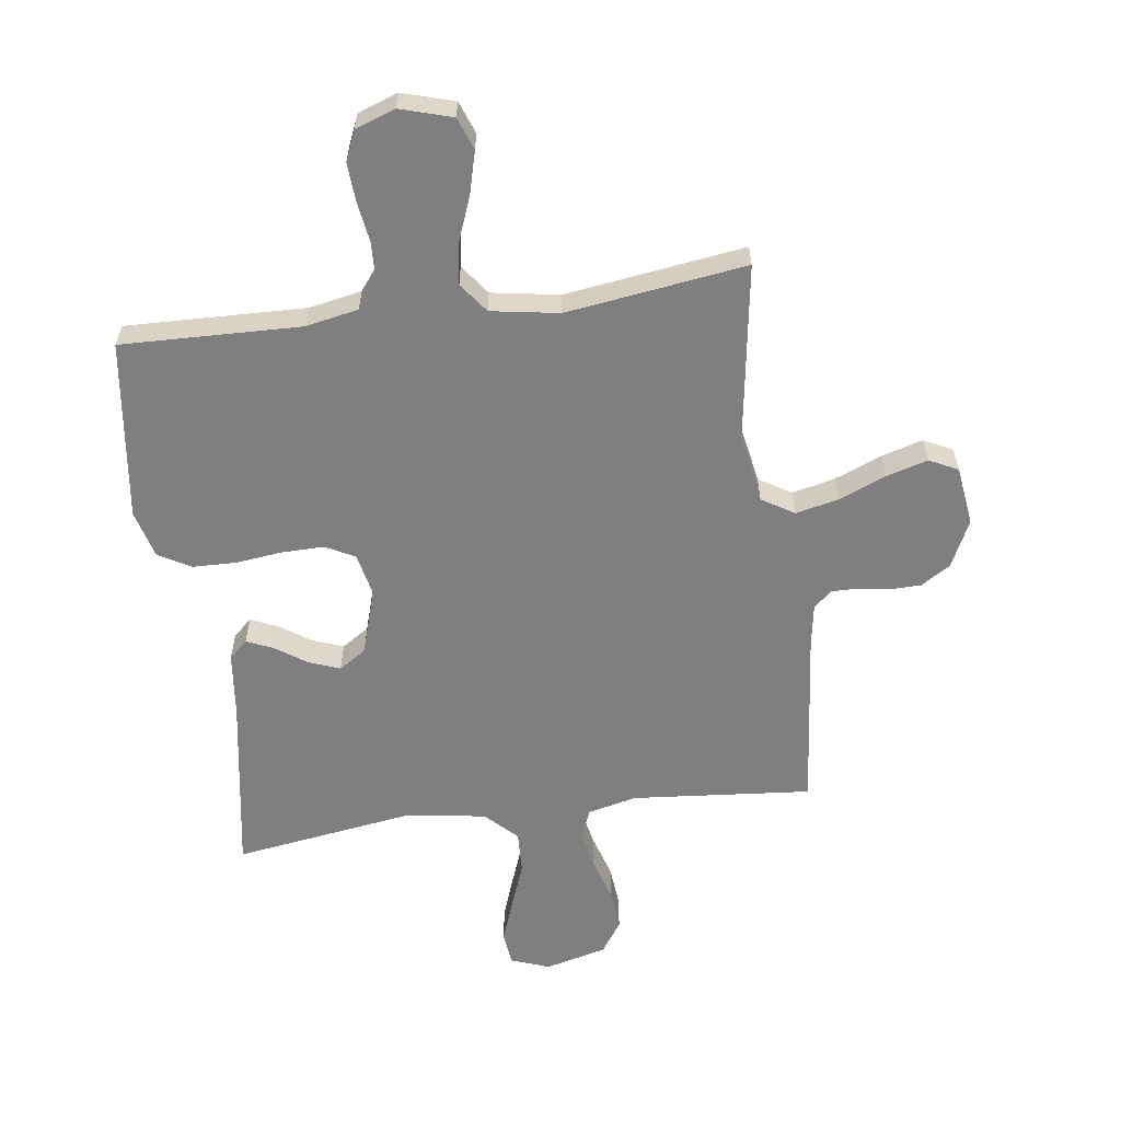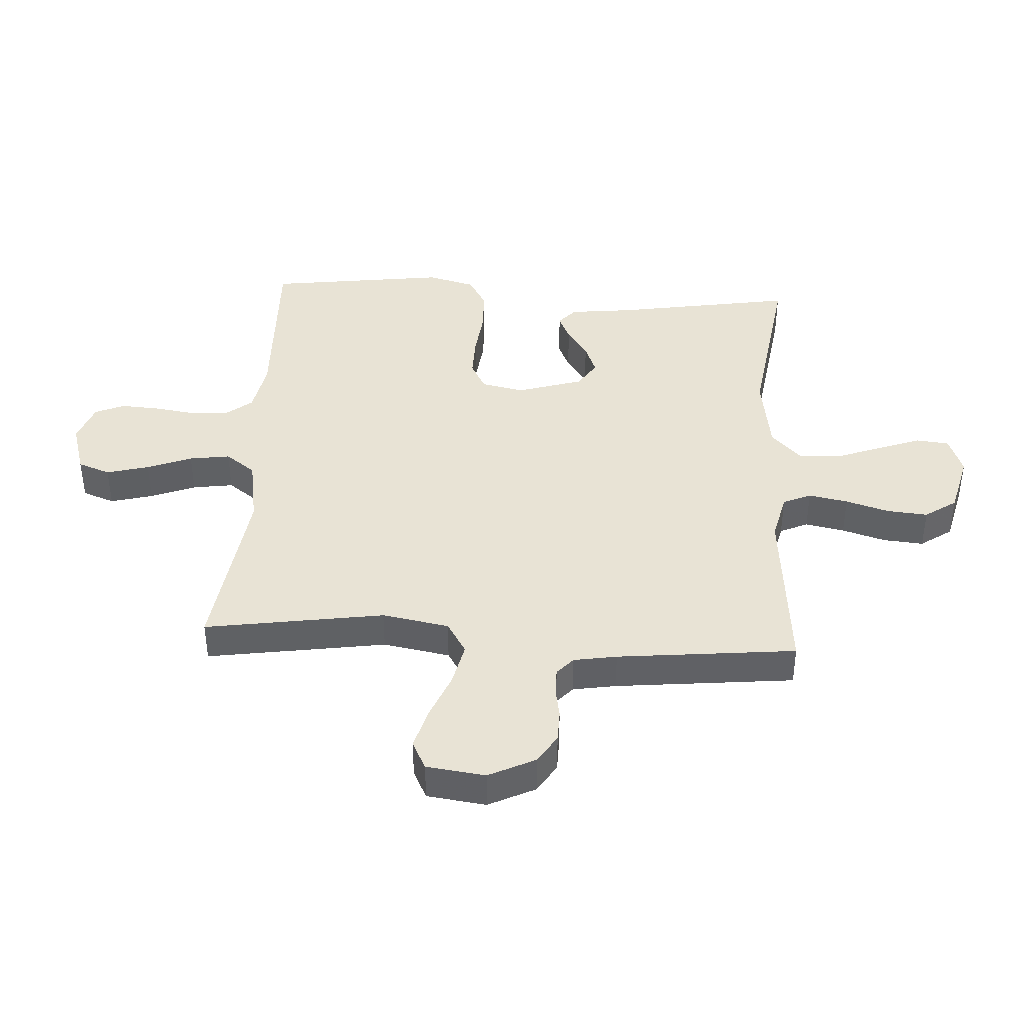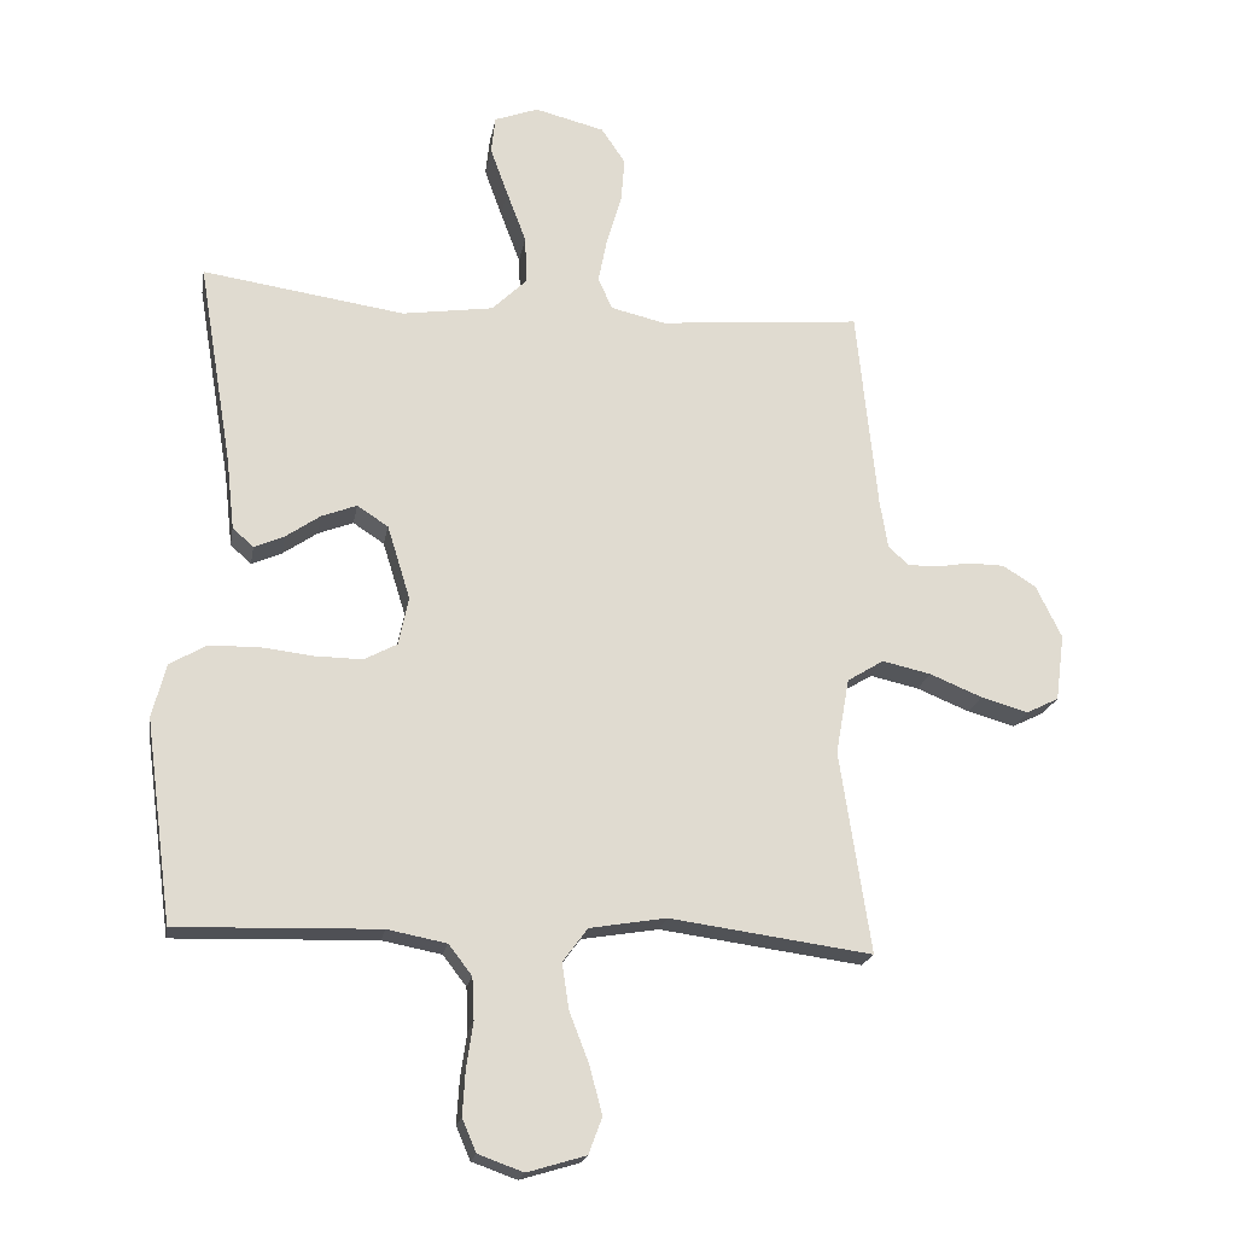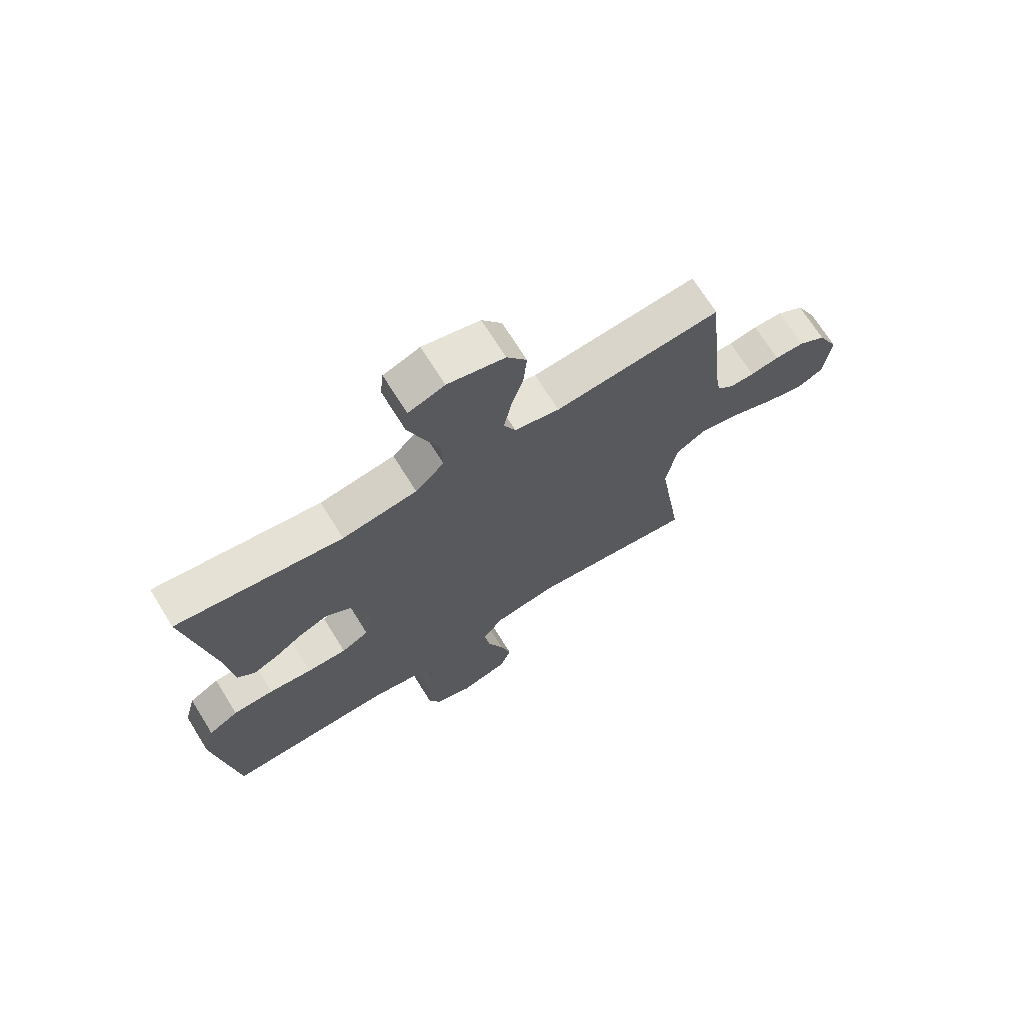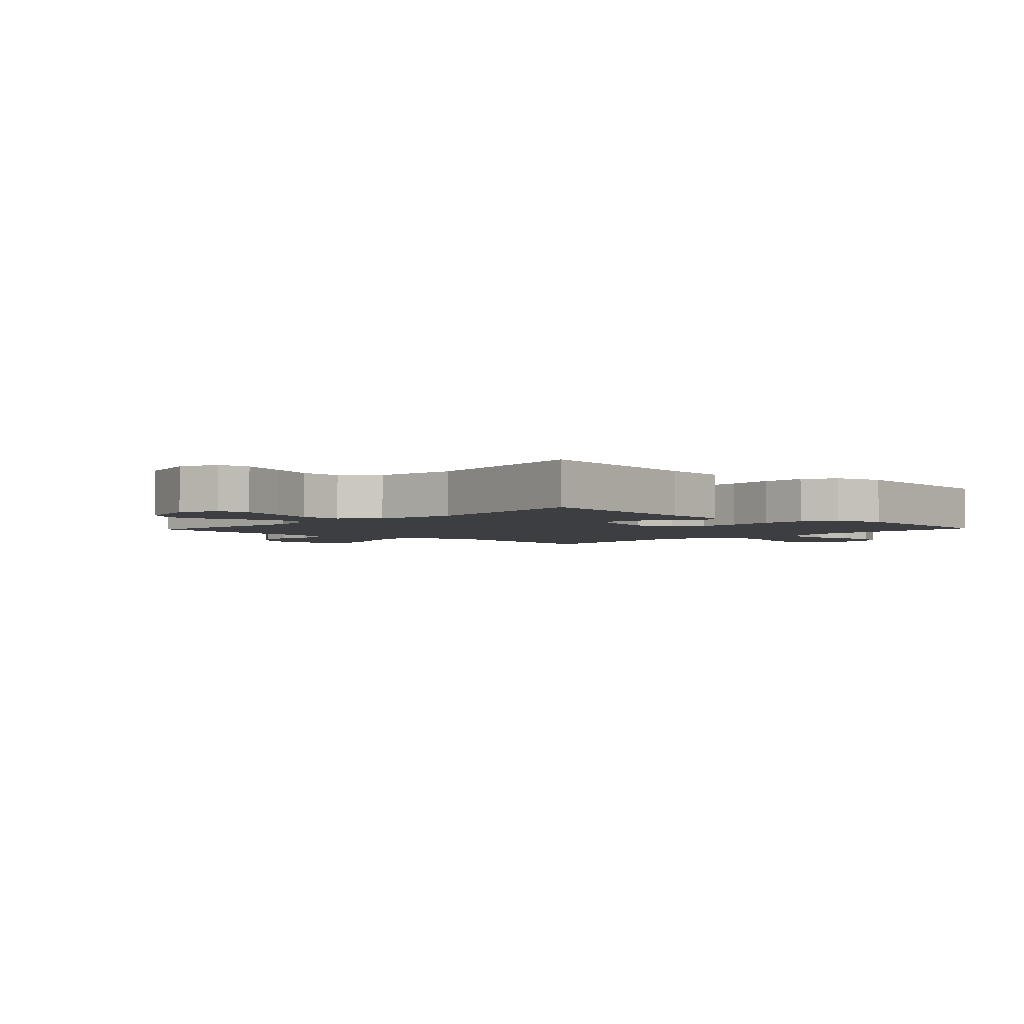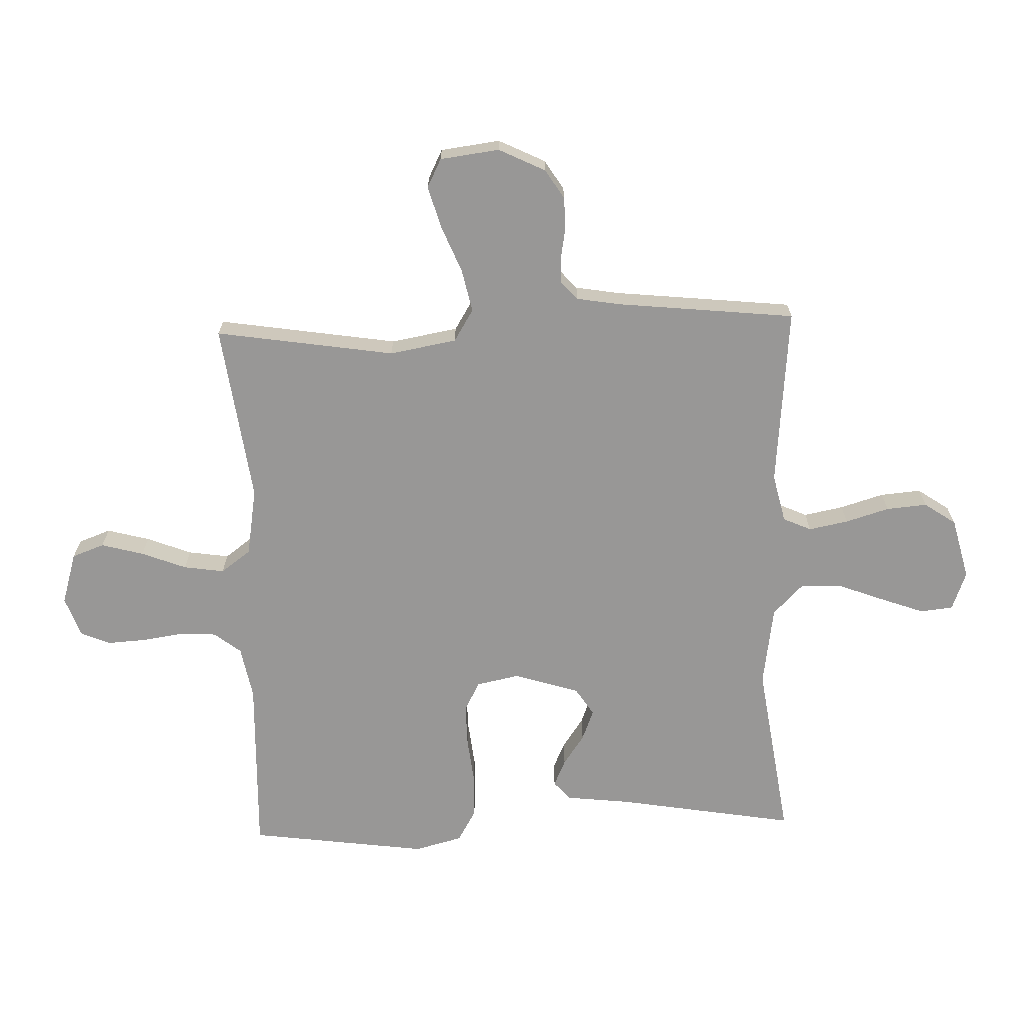
<metadata>
{"format":"obj","ext":"obj","renderer":"f3d","projection":"perspective","resolution":1024,"background":"white","views":[{"elev":-59.8,"azim":-172.2,"up":"+Y"},{"elev":41.2,"azim":-86.7,"up":"+Y"},{"elev":-19.7,"azim":170.2,"up":"+Z"},{"elev":70.3,"azim":148.1,"up":"+Z"},{"elev":-3.0,"azim":46.7,"up":"+Y"},{"elev":-68.3,"azim":-88.2,"up":"+Y"}]}
</metadata>
<code>
v 0.5 0.07 0.5
v 0.45 0.07 0.2
v 0.438 0.07 0.093
v 0.407 0.07 0.065
v 0.362 0.07 0.085
v 0.311 0.07 0.12
v 0.259 0.07 0.14
v 0.213 0.07 0.11
v 0.179 0.07 0
v 0.194 0.07 -0.071
v 0.243 0.07 -0.097
v 0.314 0.07 -0.096
v 0.392 0.07 -0.087
v 0.465 0.07 -0.089
v 0.519 0.07 -0.12
v 0.54 0.07 -0.2
v 0.5 0.07 -0.5
v 0.2 0.07 -0.491
v 0.112 0.07 -0.508
v 0.077 0.07 -0.553
v 0.074 0.07 -0.616
v 0.084 0.07 -0.684
v 0.088 0.07 -0.749
v 0.067 0.07 -0.798
v 0 0.07 -0.822
v -0.087 0.07 -0.796
v -0.107 0.07 -0.742
v -0.088 0.07 -0.671
v -0.059 0.07 -0.596
v -0.049 0.07 -0.528
v -0.086 0.07 -0.478
v -0.2 0.07 -0.459
v -0.5 0.07 -0.5
v -0.454 0.07 -0.2
v -0.474 0.07 -0.088
v -0.528 0.07 -0.055
v -0.6 0.07 -0.071
v -0.678 0.07 -0.103
v -0.748 0.07 -0.123
v -0.796 0.07 -0.099
v -0.809 0.07 0
v -0.771 0.07 0.078
v -0.722 0.07 0.109
v -0.669 0.07 0.11
v -0.617 0.07 0.101
v -0.573 0.07 0.101
v -0.543 0.07 0.128
v -0.531 0.07 0.2
v -0.5 0.07 0.5
v -0.2 0.07 0.473
v -0.119 0.07 0.492
v -0.098 0.07 0.539
v -0.111 0.07 0.605
v -0.133 0.07 0.678
v -0.139 0.07 0.746
v -0.103 0.07 0.799
v 0 0.07 0.825
v 0.065 0.07 0.801
v 0.071 0.07 0.746
v 0.045 0.07 0.674
v 0.016 0.07 0.597
v 0.013 0.07 0.527
v 0.065 0.07 0.476
v 0.2 0.07 0.456
v 0.5 0 0.5
v 0.45 0 0.2
v 0.438 0 0.093
v 0.407 0 0.065
v 0.362 0 0.085
v 0.311 0 0.12
v 0.259 0 0.14
v 0.213 0 0.11
v 0.179 0 0
v 0.194 0 -0.071
v 0.243 0 -0.097
v 0.314 0 -0.096
v 0.392 0 -0.087
v 0.465 0 -0.089
v 0.519 0 -0.12
v 0.54 0 -0.2
v 0.5 0 -0.5
v 0.2 0 -0.491
v 0.112 0 -0.508
v 0.077 0 -0.553
v 0.074 0 -0.616
v 0.084 0 -0.684
v 0.088 0 -0.749
v 0.067 0 -0.798
v 0 0 -0.822
v -0.087 0 -0.796
v -0.107 0 -0.742
v -0.088 0 -0.671
v -0.059 0 -0.596
v -0.049 0 -0.528
v -0.086 0 -0.478
v -0.2 0 -0.459
v -0.5 0 -0.5
v -0.454 0 -0.2
v -0.474 0 -0.088
v -0.528 0 -0.055
v -0.6 0 -0.071
v -0.678 0 -0.103
v -0.748 0 -0.123
v -0.796 0 -0.099
v -0.809 0 0
v -0.771 0 0.078
v -0.722 0 0.109
v -0.669 0 0.11
v -0.617 0 0.101
v -0.573 0 0.101
v -0.543 0 0.128
v -0.531 0 0.2
v -0.5 0 0.5
v -0.2 0 0.473
v -0.119 0 0.492
v -0.098 0 0.539
v -0.111 0 0.605
v -0.133 0 0.678
v -0.139 0 0.746
v -0.103 0 0.799
v 0 0 0.825
v 0.065 0 0.801
v 0.071 0 0.746
v 0.045 0 0.674
v 0.016 0 0.597
v 0.013 0 0.527
v 0.065 0 0.476
v 0.2 0 0.456
f 58 59 60 61
f 56 57 58 61
f 56 61 62
f 53 54 55 56
f 52 53 56 62
f 51 52 62 63
f 48 49 50
f 47 48 50 51
f 46 47 51 63
f 42 43 44 45
f 42 45 46
f 41 42 46
f 40 41 46
f 37 38 39 40
f 36 37 40 46
f 35 36 46 63
f 32 33 34
f 31 32 34 35
f 26 27 28 29
f 26 29 30
f 25 26 30
f 24 25 30
f 21 22 23 24
f 21 24 30
f 20 21 30 31
f 15 16 17 18
f 15 18 19
f 12 13 14 15
f 11 12 15 19
f 10 11 19 20
f 3 4 5 6
f 2 3 6 7
f 64 1 2 7
f 63 64 7 8
f 35 63 8 9
f 20 31 35
f 9 10 20 35
f 125 124 123 122
f 125 122 121 120
f 126 125 120
f 120 119 118 117
f 126 120 117 116
f 127 126 116 115
f 114 113 112
f 115 114 112 111
f 127 115 111 110
f 109 108 107 106
f 110 109 106
f 110 106 105
f 110 105 104
f 104 103 102 101
f 110 104 101 100
f 127 110 100 99
f 98 97 96
f 99 98 96 95
f 93 92 91 90
f 94 93 90
f 94 90 89
f 94 89 88
f 88 87 86 85
f 94 88 85
f 95 94 85 84
f 82 81 80 79
f 83 82 79
f 79 78 77 76
f 83 79 76 75
f 84 83 75 74
f 70 69 68 67
f 71 70 67 66
f 71 66 65 128
f 72 71 128 127
f 73 72 127 99
f 99 95 84
f 99 84 74 73
f 1 65 66 2
f 2 66 67 3
f 3 67 68 4
f 4 68 69 5
f 5 69 70 6
f 6 70 71 7
f 7 71 72 8
f 8 72 73 9
f 9 73 74 10
f 10 74 75 11
f 11 75 76 12
f 12 76 77 13
f 13 77 78 14
f 14 78 79 15
f 15 79 80 16
f 16 80 81 17
f 17 81 82 18
f 18 82 83 19
f 19 83 84 20
f 20 84 85 21
f 21 85 86 22
f 22 86 87 23
f 23 87 88 24
f 24 88 89 25
f 25 89 90 26
f 26 90 91 27
f 27 91 92 28
f 28 92 93 29
f 29 93 94 30
f 30 94 95 31
f 31 95 96 32
f 32 96 97 33
f 33 97 98 34
f 34 98 99 35
f 35 99 100 36
f 36 100 101 37
f 37 101 102 38
f 38 102 103 39
f 39 103 104 40
f 40 104 105 41
f 41 105 106 42
f 42 106 107 43
f 43 107 108 44
f 44 108 109 45
f 45 109 110 46
f 46 110 111 47
f 47 111 112 48
f 48 112 113 49
f 49 113 114 50
f 50 114 115 51
f 51 115 116 52
f 52 116 117 53
f 53 117 118 54
f 54 118 119 55
f 55 119 120 56
f 56 120 121 57
f 57 121 122 58
f 58 122 123 59
f 59 123 124 60
f 60 124 125 61
f 61 125 126 62
f 62 126 127 63
f 63 127 128 64
f 64 128 65 1

</code>
